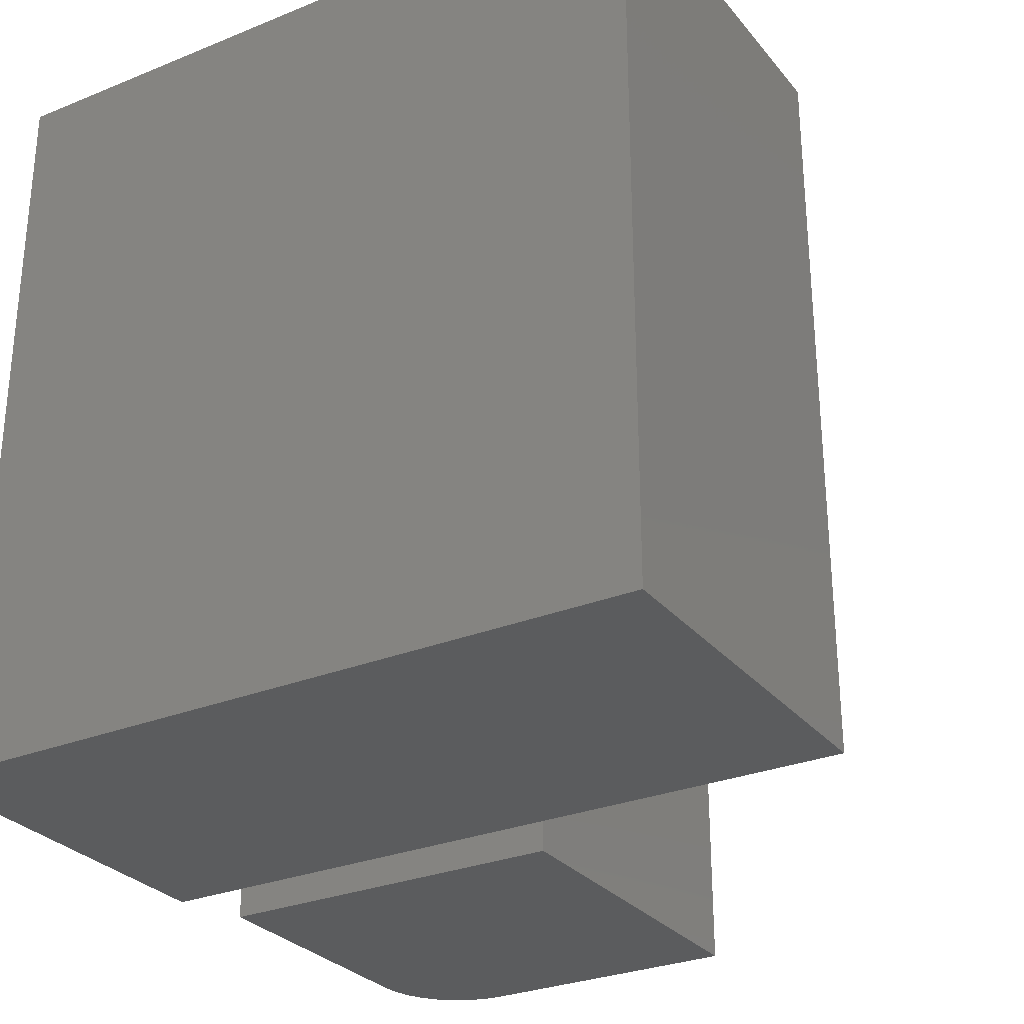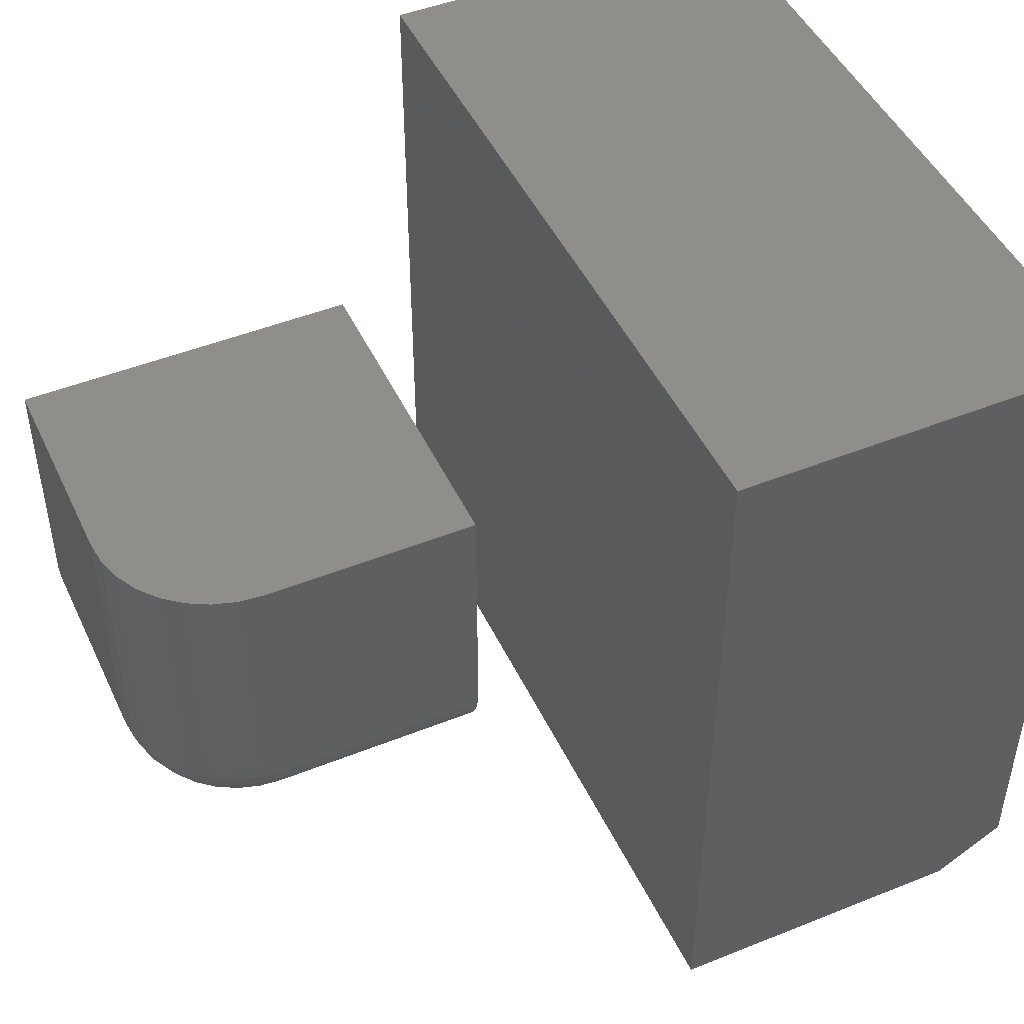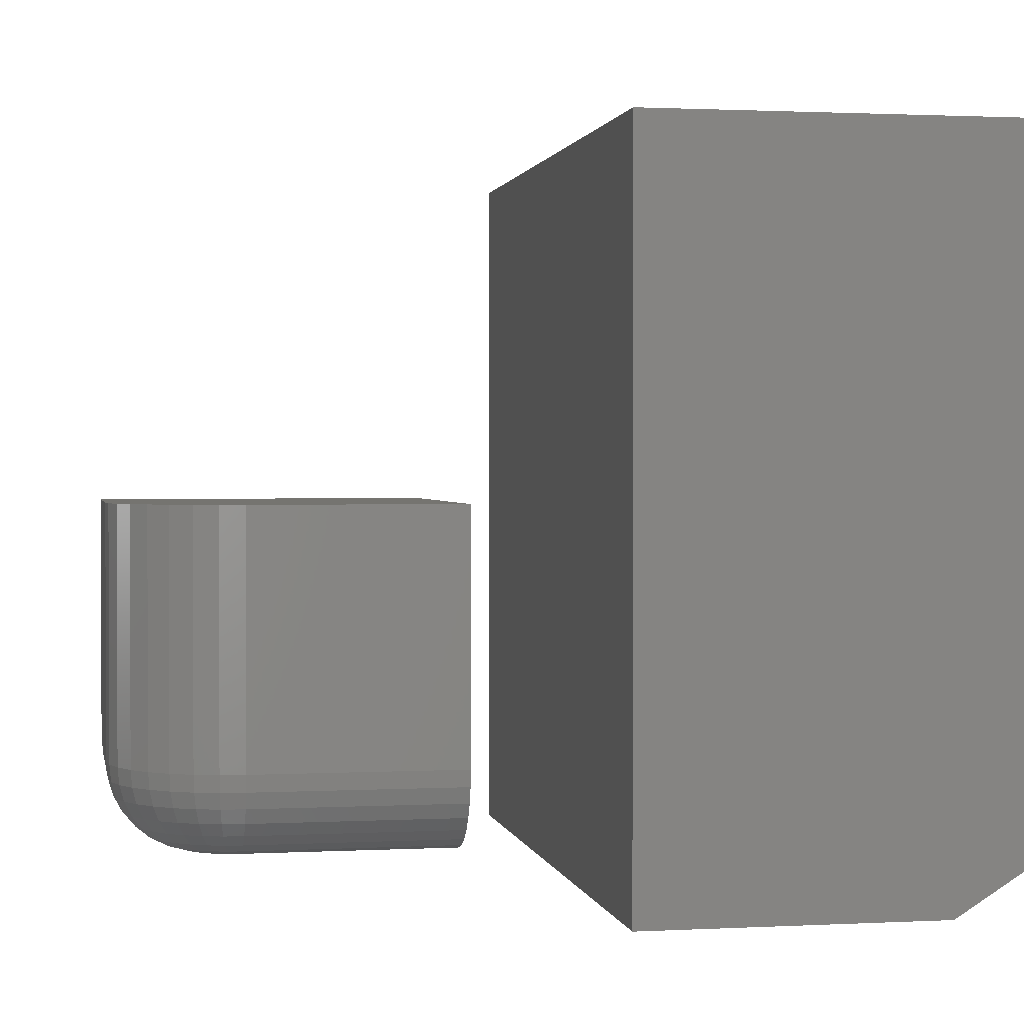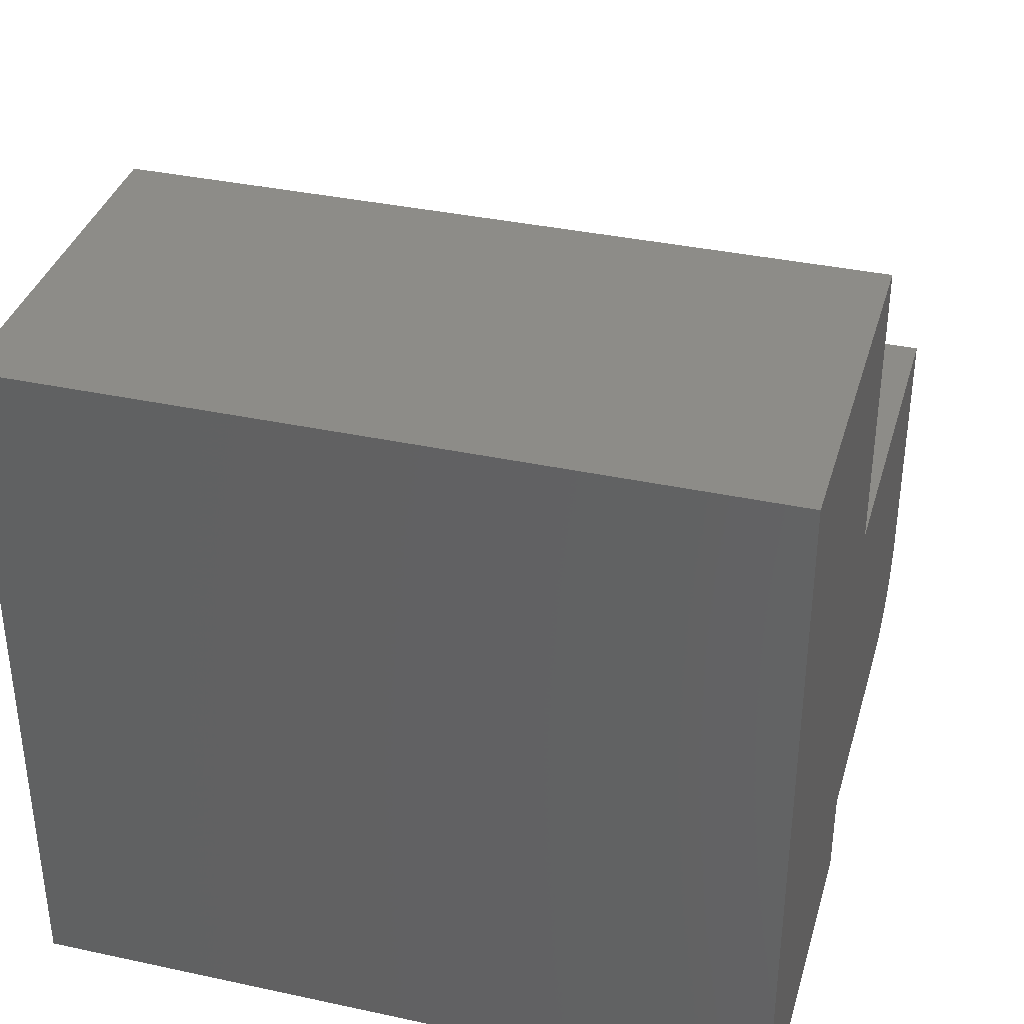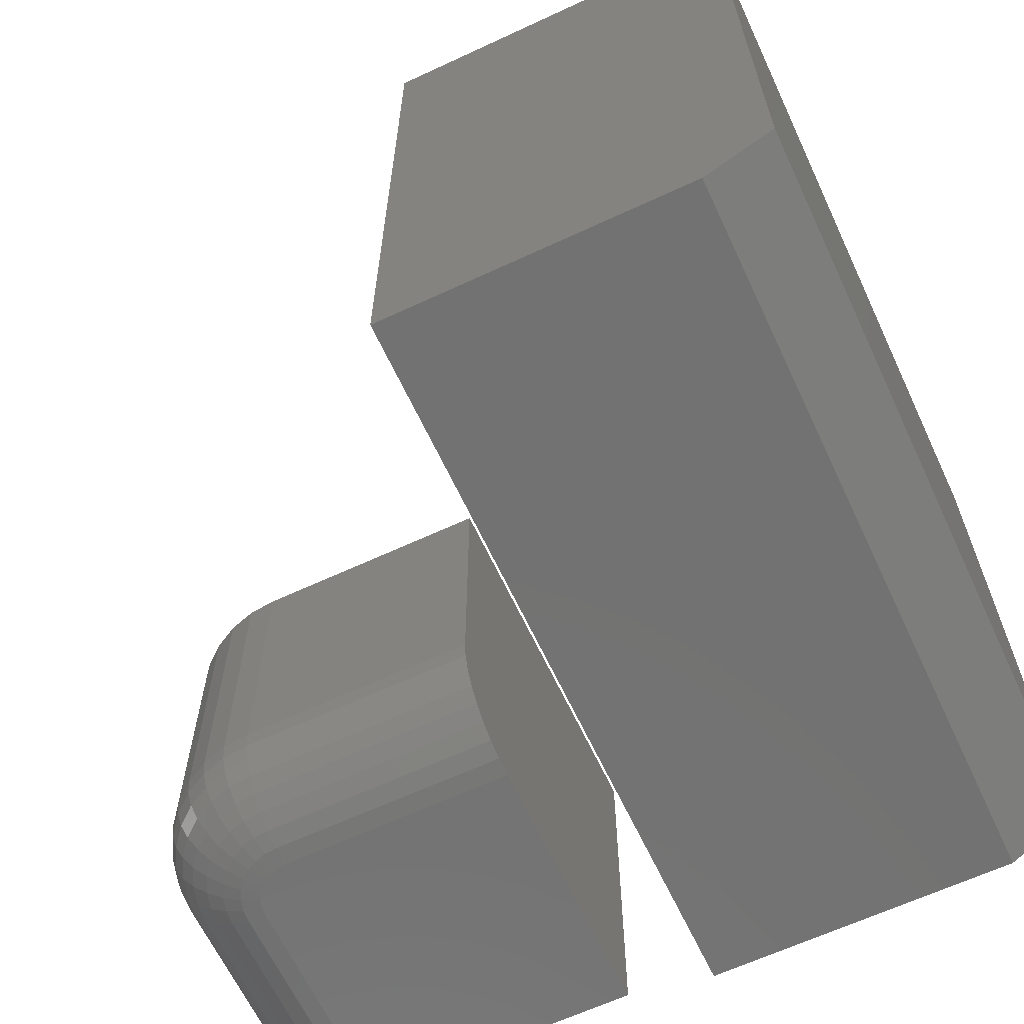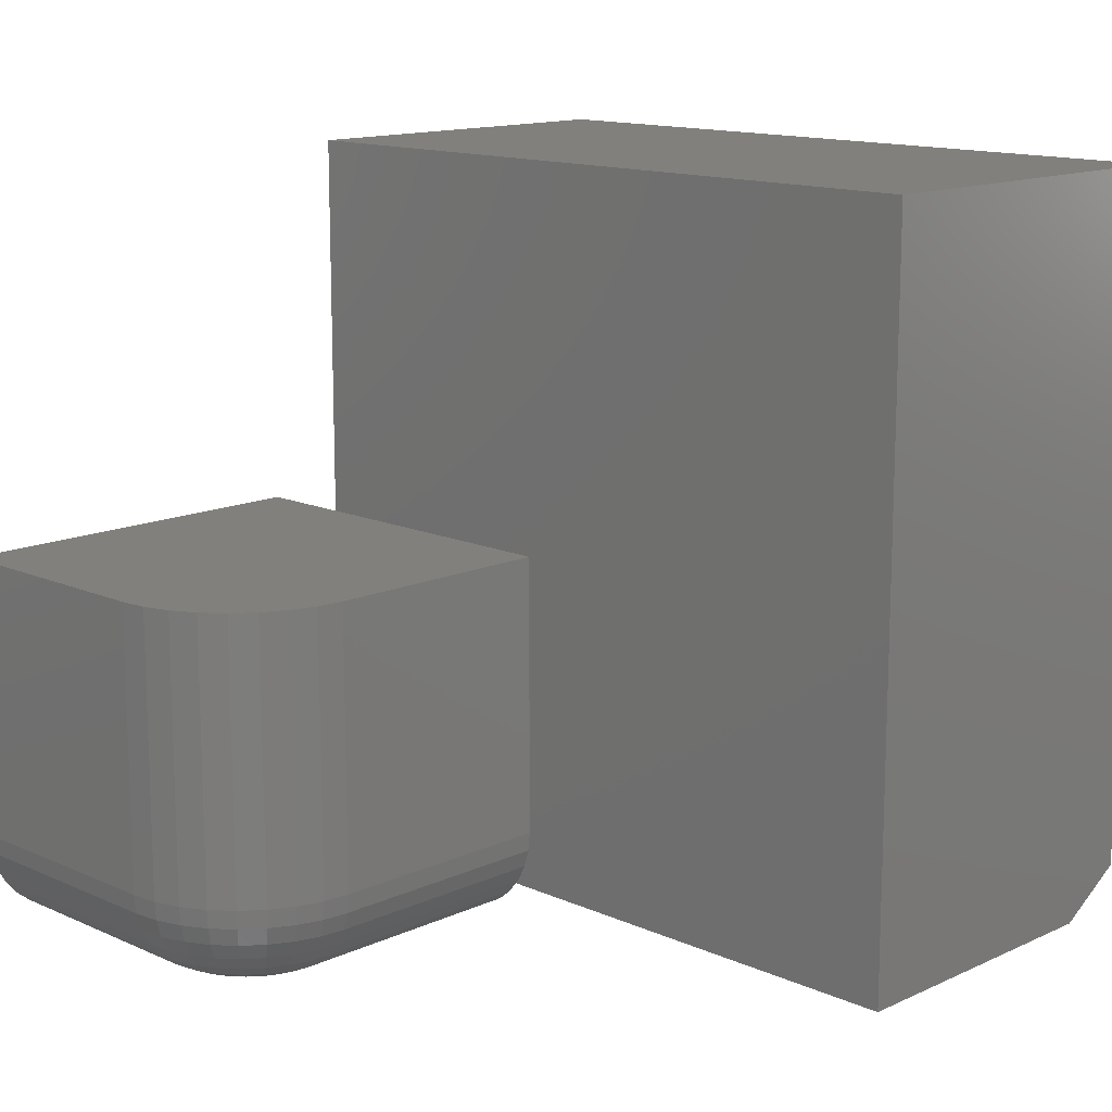
<metadata>
{"format":"stl","ext":"stl","renderer":"f3d","projection":"perspective","resolution":1024,"background":"white","views":[{"elev":-28.9,"azim":121.2,"up":"+Z"},{"elev":47.1,"azim":-24.4,"up":"+Y"},{"elev":1.3,"azim":-10.6,"up":"+Y"},{"elev":36.4,"azim":105.7,"up":"+Y"},{"elev":-64.4,"azim":25.1,"up":"+Y"},{"elev":13.8,"azim":-45.4,"up":"+Y"}]}
</metadata>
<code>
# stl→obj: 122 verts, 236 faces
v -1.171e-17 -0.3281 -0.1953
v -1.171e-17 -0.5781 -0.1953
v 0.002402 -0.3281 -0.1709
v 0.002402 -0.5781 -0.1709
v 0.009515 -0.3281 -0.1475
v 0.009515 -0.5781 -0.1475
v 0.02107 -0.3281 -0.1259
v 0.02107 -0.5781 -0.1259
v 0.03661 -0.3281 -0.1069
v 0.03661 -0.5781 -0.1069
v 0.05555 -0.3281 -0.09138
v 0.05555 -0.5781 -0.09138
v 0.07716 -0.3281 -0.07983
v 0.07716 -0.5781 -0.07983
v 0.1006 -0.3281 -0.07271
v 0.1006 -0.5781 -0.07271
v 0.125 -0.3281 -0.07031
v 0.125 -0.5781 -0.07031
v 2.921e-34 -0.5781 -0.4062
v 1.142e-33 -0.3281 -0.4062
v 0.09738 -0.6641 -0.1677
v 0.1101 -0.6641 -0.1592
v 0.1033 -0.6641 -0.1628
v 0.3359 -0.6641 -0.4062
v 0.3359 -0.6641 -0.1562
v 0.125 -0.6641 -0.1562
v 0.1174 -0.6641 -0.157
v 0.08594 -0.6641 -0.4062
v 0.09252 -0.6641 -0.1736
v 0.08891 -0.6641 -0.1804
v 0.08669 -0.6641 -0.1877
v 0.08594 -0.6641 -0.1953
v 0.3359 -0.3281 -0.07031
v 0.3359 -0.5781 -0.07031
v 0.3359 -0.5949 -0.07196
v 0.3359 -0.611 -0.07685
v 0.3359 -0.6259 -0.0848
v 0.3359 -0.6389 -0.09548
v 0.3359 -0.6496 -0.1085
v 0.3359 -0.6575 -0.1234
v 0.3359 -0.6624 -0.1395
v 0.3359 -0.3281 -0.4062
v 0.06917 -0.6624 -0.4062
v 0.05305 -0.6575 -0.4062
v 0.03819 -0.6496 -0.4062
v 0.02517 -0.6389 -0.4062
v 0.01448 -0.6259 -0.4062
v 0.006542 -0.611 -0.4062
v 0.001651 -0.5949 -0.4062
v 0.125 -0.6624 -0.1395
v 0.125 -0.6575 -0.1234
v 0.125 -0.6496 -0.1085
v 0.125 -0.6389 -0.09548
v 0.125 -0.6259 -0.0848
v 0.125 -0.611 -0.07685
v 0.125 -0.5949 -0.07196
v 0.001651 -0.5949 -0.1953
v 0.006542 -0.611 -0.1953
v 0.01448 -0.6259 -0.1953
v 0.02517 -0.6389 -0.1953
v 0.03819 -0.6496 -0.1953
v 0.05305 -0.6575 -0.1953
v 0.06917 -0.6624 -0.1953
v 0.07024 -0.6624 -0.1844
v 0.05443 -0.6575 -0.1813
v 0.03986 -0.6496 -0.1784
v 0.02709 -0.6389 -0.1758
v 0.01661 -0.6259 -0.1738
v 0.008818 -0.611 -0.1722
v 0.004021 -0.5949 -0.1712
v 0.1141 -0.6624 -0.1406
v 0.111 -0.6575 -0.1247
v 0.1081 -0.6496 -0.1102
v 0.1055 -0.6389 -0.0974
v 0.1034 -0.6259 -0.08692
v 0.1019 -0.611 -0.07913
v 0.1009 -0.5949 -0.07433
v 0.1036 -0.6624 -0.1437
v 0.09747 -0.6575 -0.1288
v 0.09178 -0.6496 -0.1151
v 0.0868 -0.6389 -0.1031
v 0.08271 -0.6259 -0.09321
v 0.07967 -0.611 -0.08587
v 0.0778 -0.5949 -0.08135
v 0.09398 -0.6624 -0.1489
v 0.08503 -0.6575 -0.1355
v 0.07677 -0.6496 -0.1231
v 0.06954 -0.6389 -0.1123
v 0.0636 -0.6259 -0.1034
v 0.05919 -0.611 -0.09682
v 0.05647 -0.5949 -0.09275
v 0.08552 -0.6624 -0.1558
v 0.07412 -0.6575 -0.1444
v 0.06362 -0.6496 -0.1339
v 0.05441 -0.6389 -0.1247
v 0.04685 -0.6259 -0.1172
v 0.04124 -0.611 -0.1115
v 0.03778 -0.5949 -0.1081
v 0.07858 -0.6624 -0.1643
v 0.06518 -0.6575 -0.1553
v 0.05282 -0.6496 -0.1471
v 0.04199 -0.6389 -0.1399
v 0.03311 -0.6259 -0.1339
v 0.02651 -0.611 -0.1295
v 0.02244 -0.5949 -0.1268
v 0.07342 -0.6624 -0.1739
v 0.05853 -0.6575 -0.1678
v 0.0448 -0.6496 -0.1621
v 0.03277 -0.6389 -0.1571
v 0.0229 -0.6259 -0.153
v 0.01556 -0.611 -0.15
v 0.01104 -0.5949 -0.1481
v 0.4141 -0.6719 -0.4141
v 0.691 -0.6719 -0.4141
v 0.4141 -0.6719 0.2578
v 0.691 -0.6719 0.2578
v 0.7535 5.614e-17 0.2578
v 0.4141 3.73e-17 0.2578
v 0.7535 -0.6328 0.2578
v 0.7535 1.884e-17 -0.4141
v 0.7535 -0.6328 -0.4141
v 0.4141 0 -0.4141
f 1 2 3
f 3 2 4
f 3 4 5
f 5 4 6
f 5 6 7
f 7 6 8
f 7 8 9
f 9 8 10
f 9 10 11
f 11 10 12
f 11 12 13
f 13 12 14
f 13 14 15
f 15 14 16
f 15 16 17
f 17 16 18
f 19 2 20
f 20 2 1
f 21 22 23
f 24 25 26
f 24 26 27
f 24 27 28
f 27 22 21
f 27 21 29
f 27 29 30
f 27 30 31
f 27 31 32
f 27 32 28
f 17 18 33
f 33 18 34
f 33 34 35
f 33 35 36
f 33 36 37
f 33 37 38
f 33 38 39
f 33 39 40
f 33 40 41
f 33 41 25
f 33 25 24
f 33 24 42
f 28 43 44
f 28 44 45
f 28 45 46
f 28 46 47
f 28 47 48
f 28 48 49
f 28 49 19
f 28 19 20
f 28 20 42
f 28 42 24
f 26 25 50
f 50 25 41
f 50 41 51
f 51 41 40
f 51 40 52
f 52 40 39
f 52 39 53
f 53 39 38
f 53 38 54
f 54 38 37
f 54 37 55
f 55 37 36
f 55 36 56
f 56 36 35
f 56 35 18
f 18 35 34
f 2 19 57
f 57 19 49
f 57 49 58
f 58 49 48
f 58 48 59
f 59 48 47
f 59 47 60
f 60 47 46
f 60 46 61
f 61 46 45
f 61 45 62
f 62 45 44
f 62 44 63
f 63 44 43
f 63 43 32
f 32 43 28
f 32 31 63
f 63 31 64
f 63 64 62
f 62 64 65
f 62 65 61
f 61 65 66
f 61 66 60
f 60 66 67
f 60 67 59
f 59 67 68
f 59 68 58
f 58 68 69
f 58 69 57
f 57 69 70
f 57 70 2
f 2 70 4
f 27 26 71
f 71 26 50
f 71 50 72
f 72 50 51
f 72 51 73
f 73 51 52
f 73 52 74
f 74 52 53
f 74 53 75
f 75 53 54
f 75 54 76
f 76 54 55
f 76 55 77
f 77 55 56
f 77 56 16
f 16 56 18
f 22 27 78
f 78 27 71
f 78 71 79
f 79 71 72
f 79 72 80
f 80 72 73
f 80 73 81
f 81 73 74
f 81 74 82
f 82 74 75
f 82 75 83
f 83 75 76
f 83 76 84
f 84 76 77
f 84 77 14
f 14 77 16
f 23 22 85
f 85 22 78
f 85 78 86
f 86 78 79
f 86 79 87
f 87 79 80
f 87 80 88
f 88 80 81
f 88 81 89
f 89 81 82
f 89 82 90
f 90 82 83
f 90 83 91
f 91 83 84
f 91 84 12
f 12 84 14
f 21 23 92
f 92 23 85
f 92 85 93
f 93 85 86
f 93 86 94
f 94 86 87
f 94 87 95
f 95 87 88
f 95 88 96
f 96 88 89
f 96 89 97
f 97 89 90
f 97 90 98
f 98 90 91
f 98 91 10
f 10 91 12
f 29 21 99
f 99 21 92
f 99 92 100
f 100 92 93
f 100 93 101
f 101 93 94
f 101 94 102
f 102 94 95
f 102 95 103
f 103 95 96
f 103 96 104
f 104 96 97
f 104 97 105
f 105 97 98
f 105 98 8
f 8 98 10
f 30 29 106
f 106 29 99
f 106 99 107
f 107 99 100
f 107 100 108
f 108 100 101
f 108 101 109
f 109 101 102
f 109 102 110
f 110 102 103
f 110 103 111
f 111 103 104
f 111 104 112
f 112 104 105
f 112 105 6
f 6 105 8
f 31 30 64
f 64 30 106
f 64 106 65
f 65 106 107
f 65 107 66
f 66 107 108
f 66 108 67
f 67 108 109
f 67 109 68
f 68 109 110
f 68 110 69
f 69 110 111
f 69 111 70
f 70 111 112
f 70 112 4
f 4 112 6
f 1 3 20
f 17 33 42
f 17 42 20
f 17 20 3
f 17 3 5
f 17 5 7
f 17 7 9
f 17 9 11
f 17 11 13
f 17 13 15
f 113 114 115
f 115 114 116
f 117 118 119
f 119 118 115
f 119 115 116
f 120 117 121
f 121 117 119
f 122 120 113
f 113 120 121
f 113 121 114
f 116 114 119
f 119 114 121
f 122 118 120
f 120 118 117
f 118 122 115
f 115 122 113

</code>
